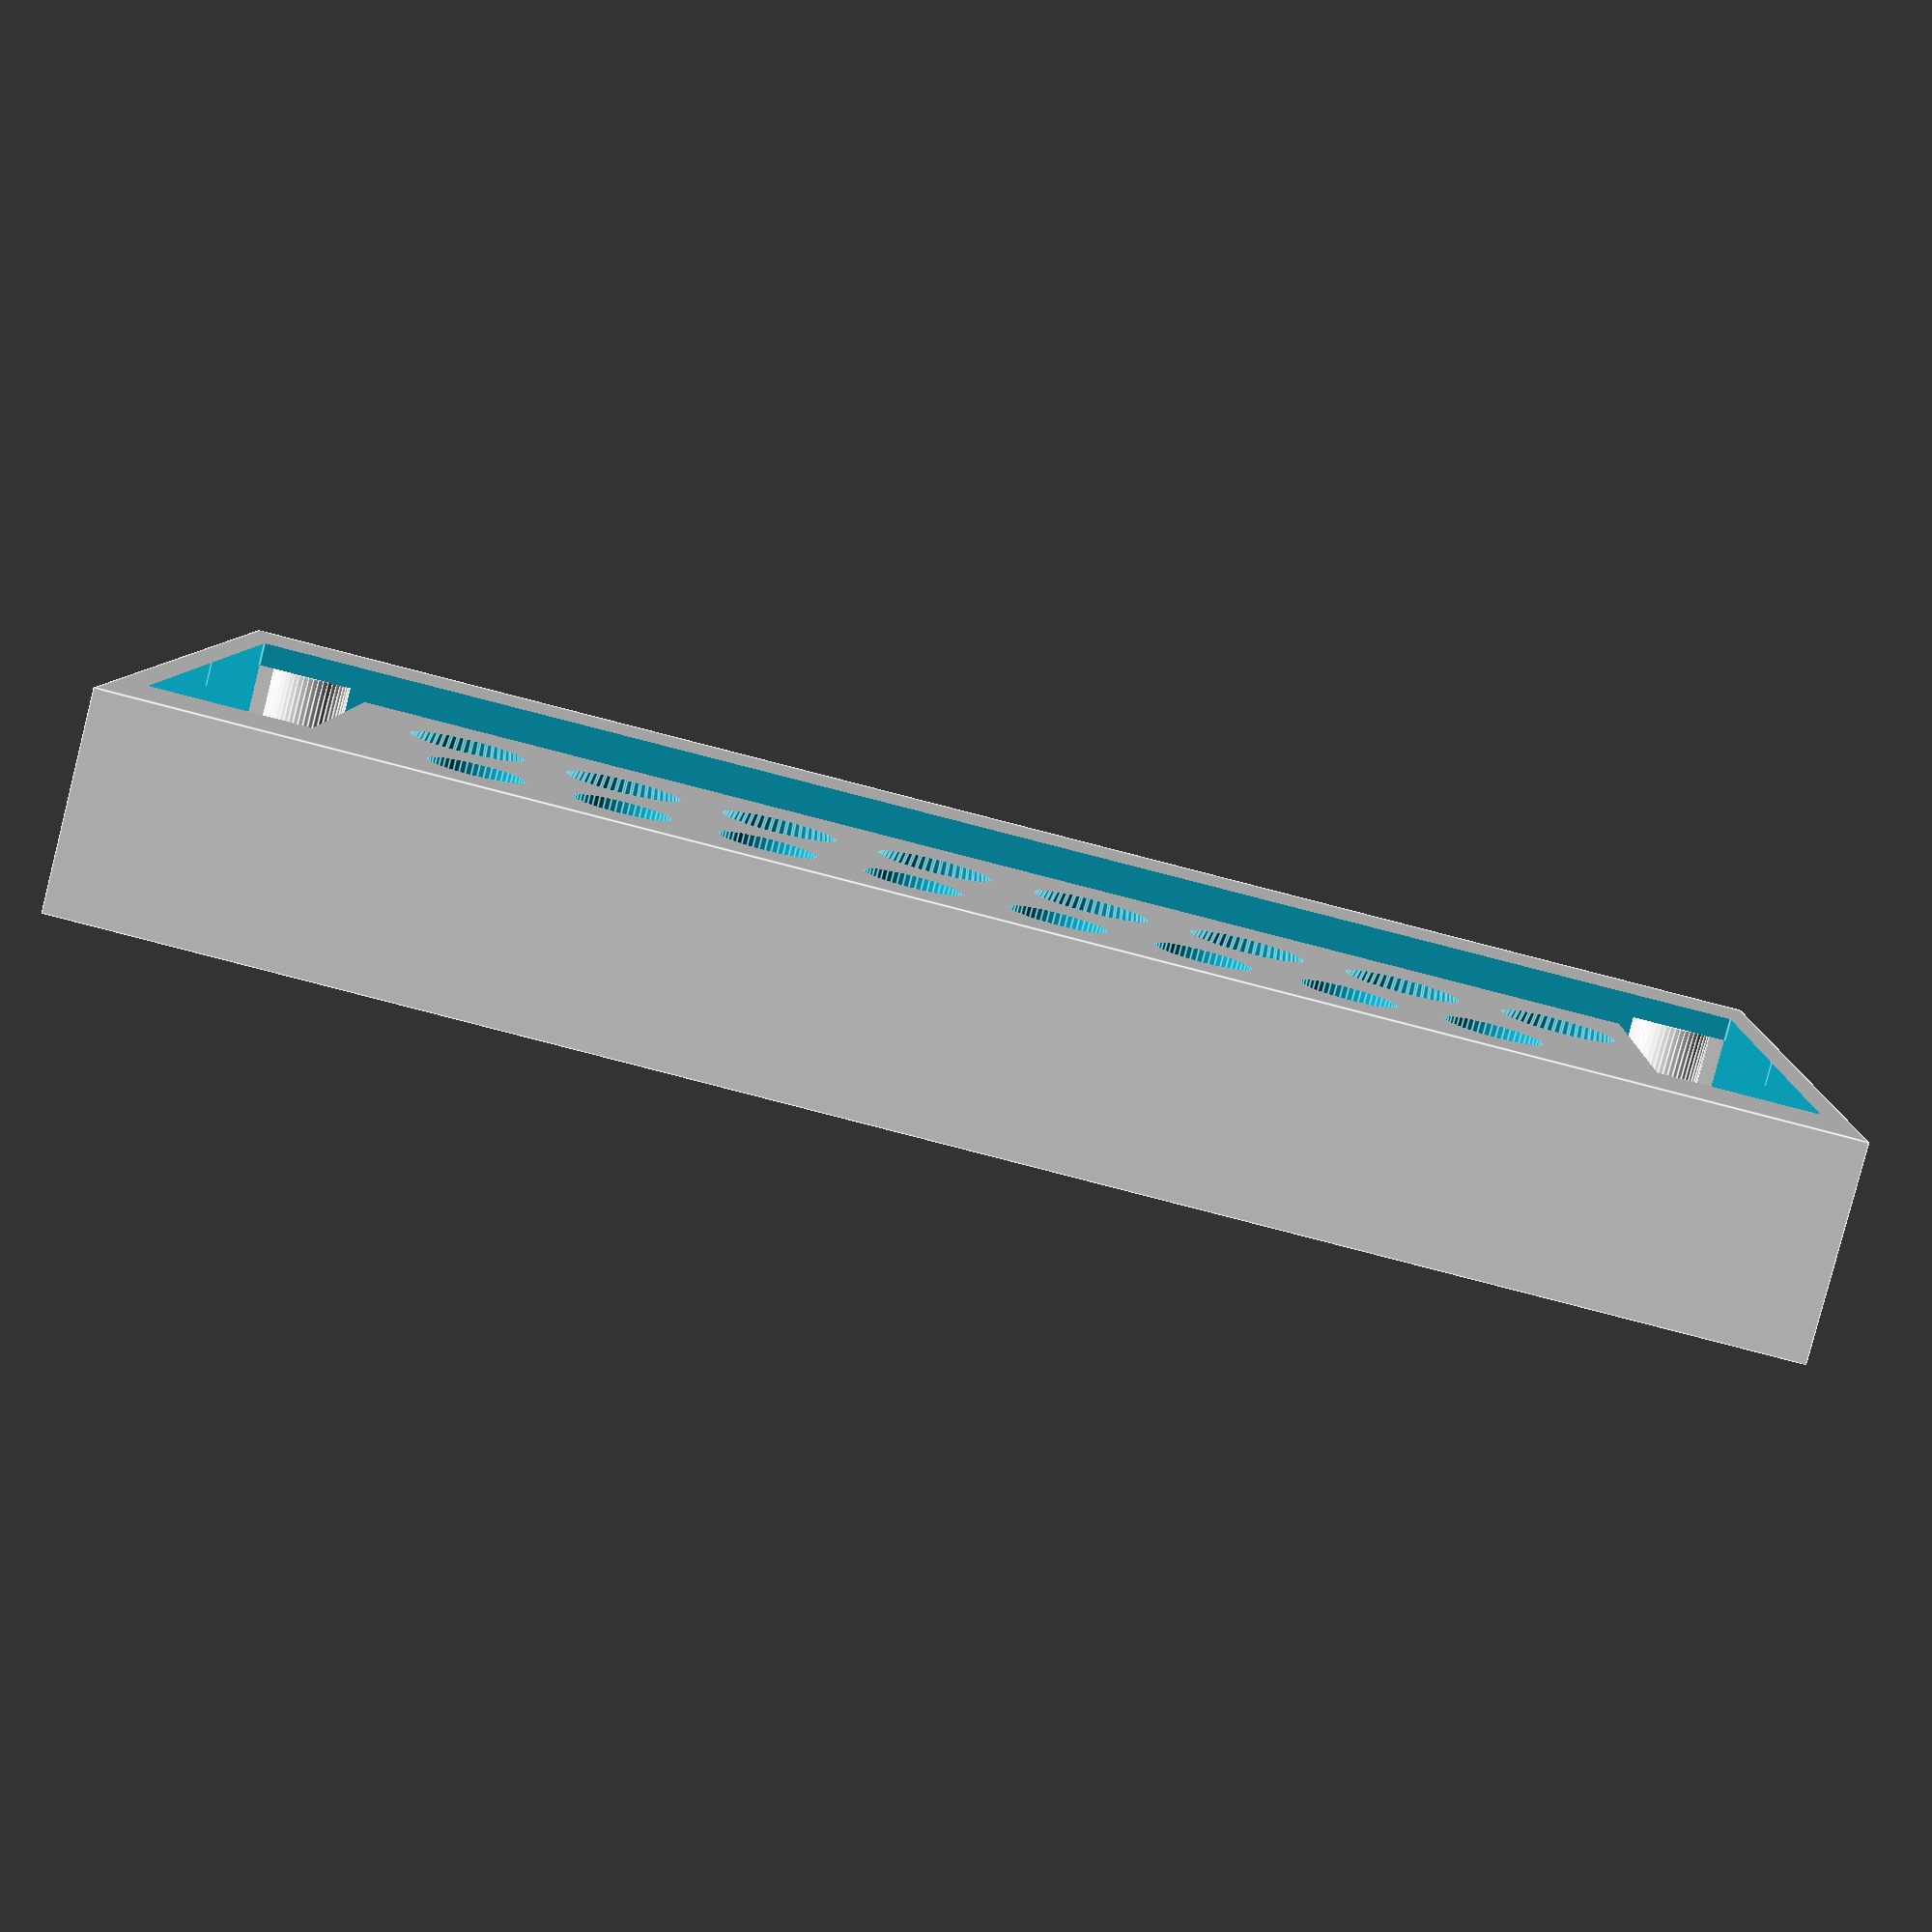
<openscad>

dBW=101.5;
dBH=52;

ledW=101.5;
ledH=19.5;
ledD=8.5;
hdrH=21;
hdrW=9.5;

hdrD=21.5; //?
shD=7.5;

thickness = 13.5;

w = 1.5;
t = 0.5;
e = 0.5;


case();


module base(){
difference(){
	union(){
		body();
		translate([-84,45,(hdrH+4)/2+2-dBH])cube([hdrD+4,hdrW+6,hdrH+4],center=true);
		translate([-84,-45,(hdrH+4)/2+2-dBH])cube([hdrD+4,hdrW+2,hdrH+4],center=true);
	}
	translate([-d/2+10, 0, -standHeight/2+0.9+2])rotate([0,0,90])ledSlot();
	translate([50,0,0])cube([200,200,200],center=true);
}
}

ledP=69/7;
bP=62/7;

module ledBoard() {
	//board
	//cube([dBW,1,dBH],center=true);
	//LED strip
	translate([0,5,dBH/2-ledH/2-6]) cube([ledW+t,ledD,ledH+t],center=true);
	//big header
	translate([dBW/2-hdrW/2,hdrD/2,-hdrH/2+t]) cube([hdrW+t,hdrD,hdrH],center=true);
	//little header
	translate([-dBW/2+hdrW/2,hdrD/2,-hdrH/2+t]) cube([hdrW+t,hdrD,hdrH],center=true);
	for (l=[1:8]){
		translate([-l*ledP+42.85,4,-9.5])rotate([90,0,0]) cylinder(r1=2.1,r2=5.1,h=10,center=true);
		translate([-l*bP+39.85,0,-20.5])rotate([90,0,0])cylinder(r=3,h=20,center=true);
	}
}


module case(){
	rotate([-90,0,0])difference(){
		translate([0,4-thickness/2,0])cube([dBW+2*w+2*e,thickness,dBH+2*w+2*e],center=true);
		ledSlot();
	}
	translate([-dBW/2+3,dBH/2-3,-2.5+shD/2]) screwhole();
    translate([dBW/2-3,dBH/2-3,-2.5+shD/2]) screwhole(270);
    translate([-dBW/2+3,-dBH/2+3,-2.5+shD/2]) screwhole(90);
	translate([dBW/2-3,-dBH/2+3,-2.5+shD/2]) screwhole(180);
	
	
}

module screwhole(rotation=0) {
	difference(){
        union() {
          rotate([0,0,rotation]) {
            translate([-1,0,0]) cube([7,2,shD],true);
            translate([0,1,0]) cube([2,7,shD],true);
          }
		  cylinder(r=2.7,h=shD,center=true);
        }
		cylinder(r=1.15,h=10,center=true);
	}
}


module ledSlot(){
	//LED slot
	ledBoard();
	//board
    lx = 72; ly = 1; lz = 10.5;
	translate([0,+2.5-10,0]) {
      difference() {
        cube([dBW+2*e,20,dBH+2*e],center=true);
        //translate([0,10-ly/2,-dBH/2+lz/2]) cube([lx,ly,lz],center=true);
      	for (l=[1:8]){
		  translate([-l*bP+39.85,10-ly/2,-20.5])rotate([90,0,0]) cylinder(r=4,h=ly,center=true);
	}

      }
    }
}

$fn=50;
</openscad>
<views>
elev=262.3 azim=178.5 roll=14.3 proj=p view=edges
</views>
